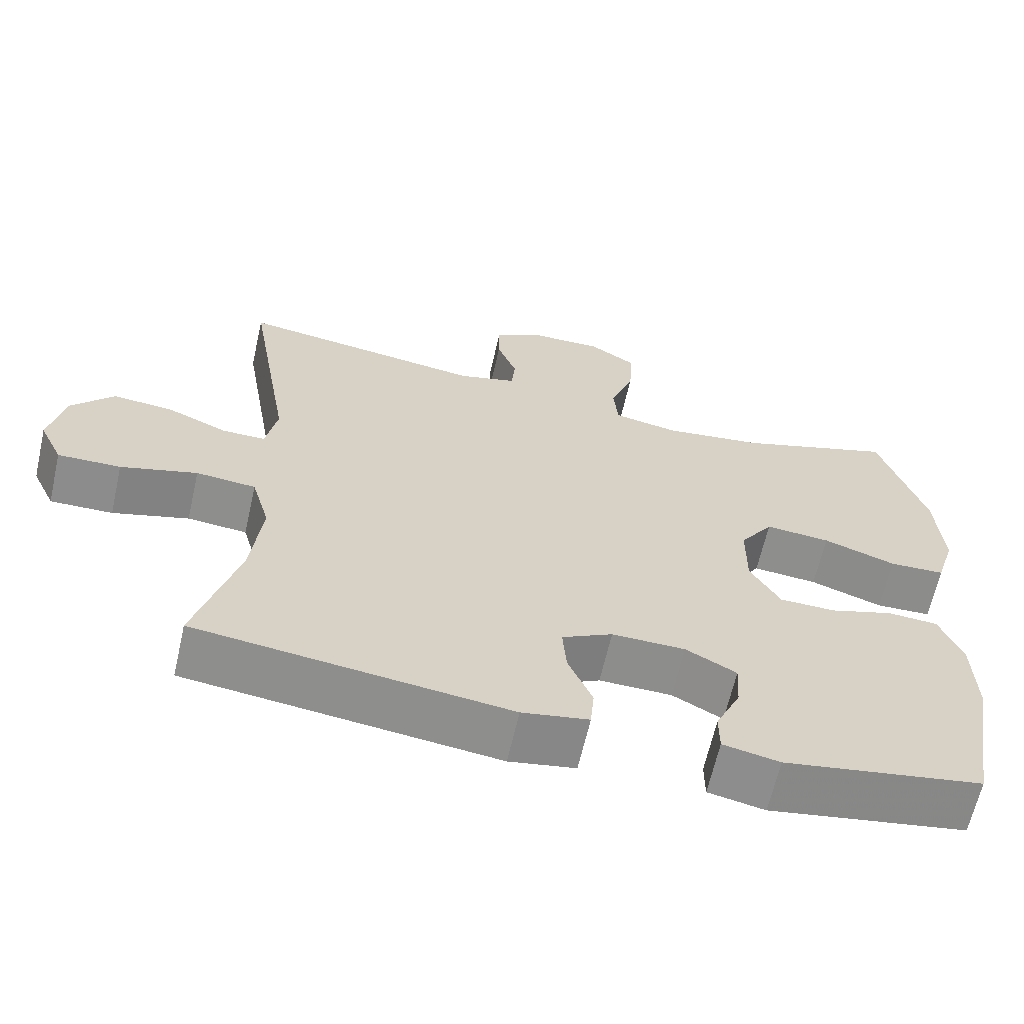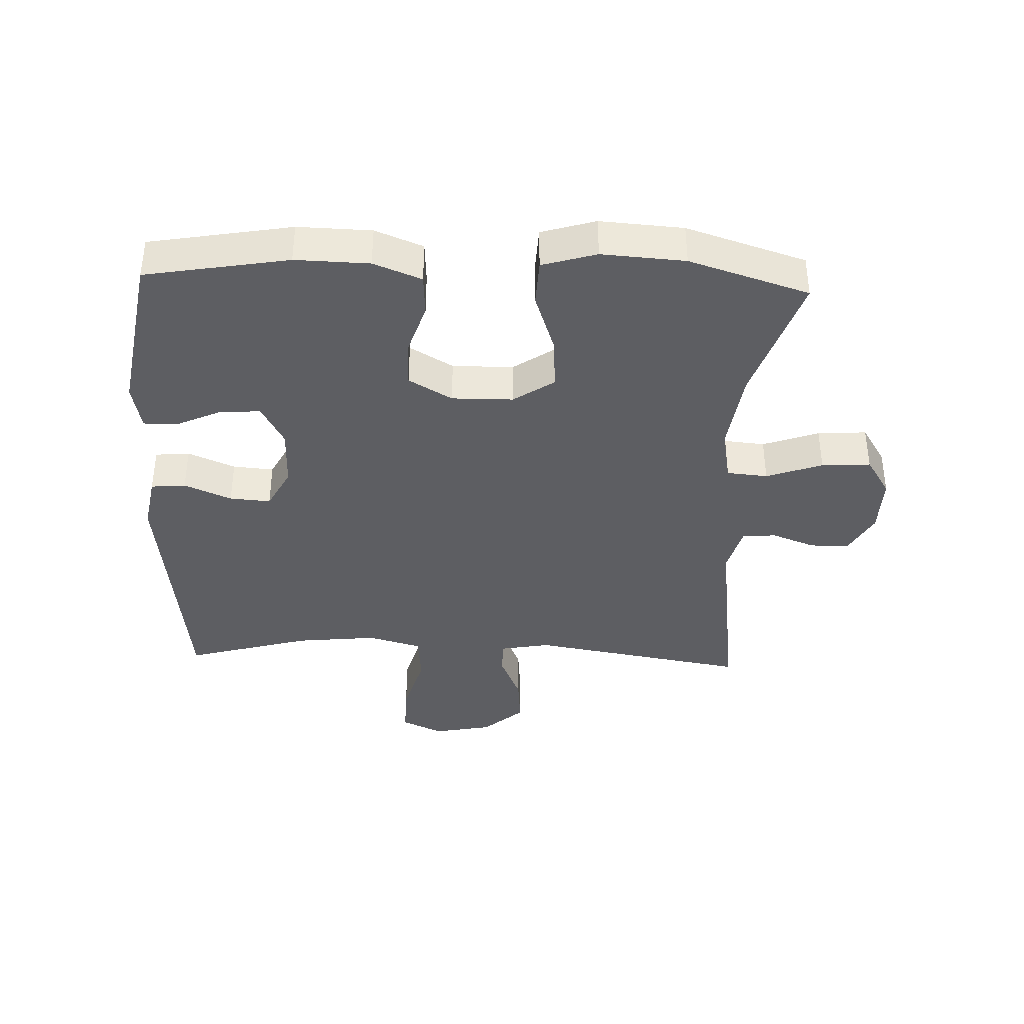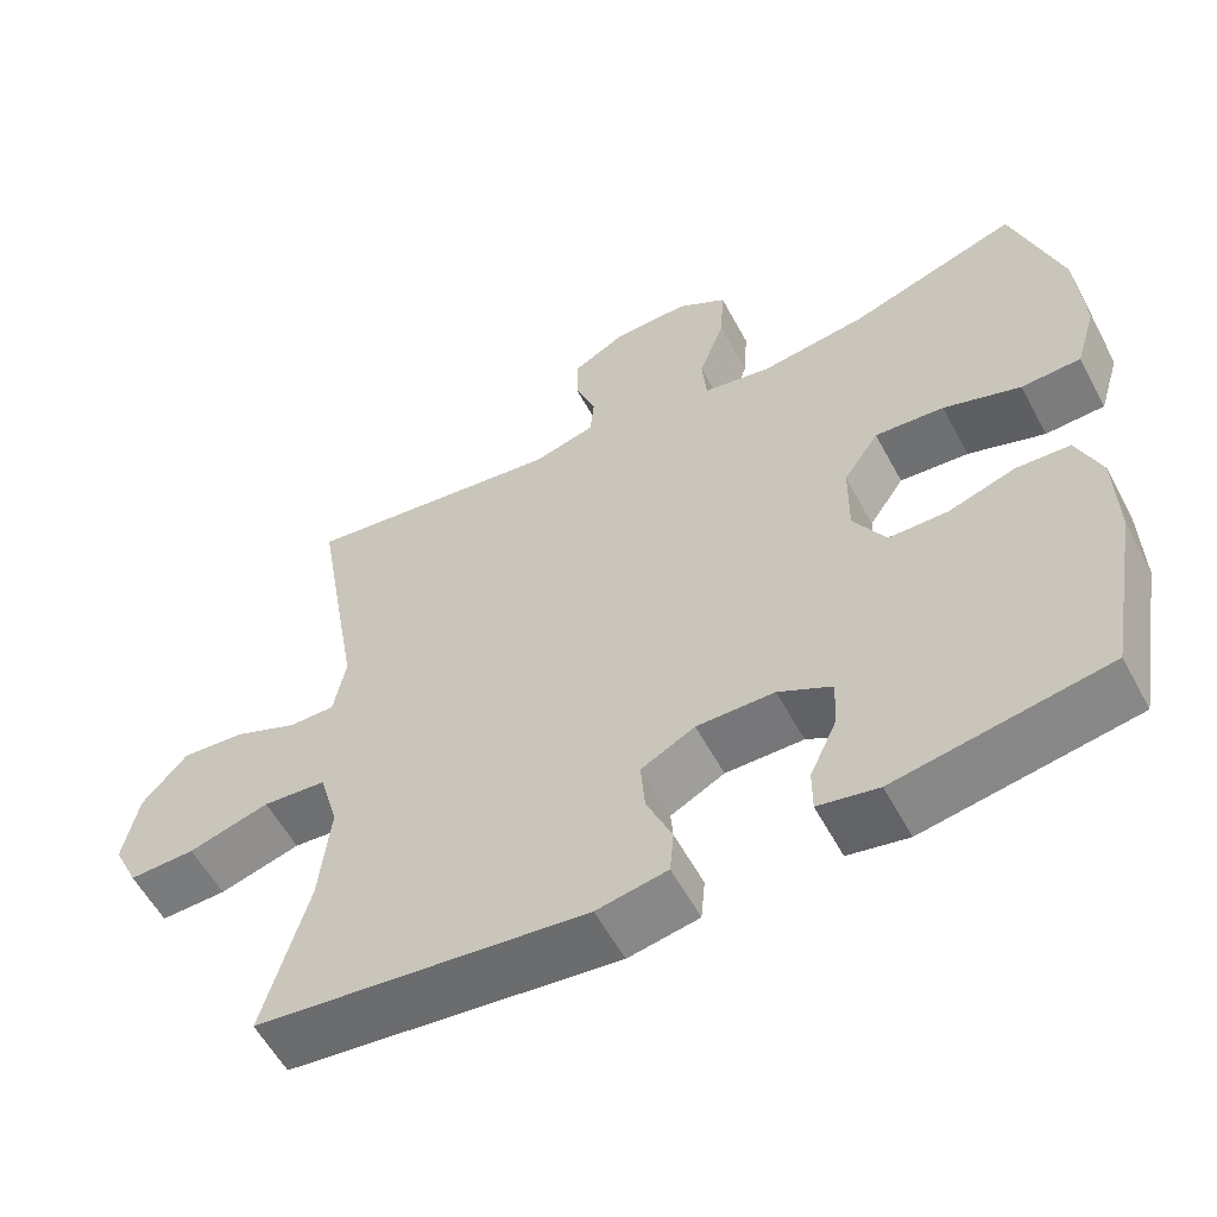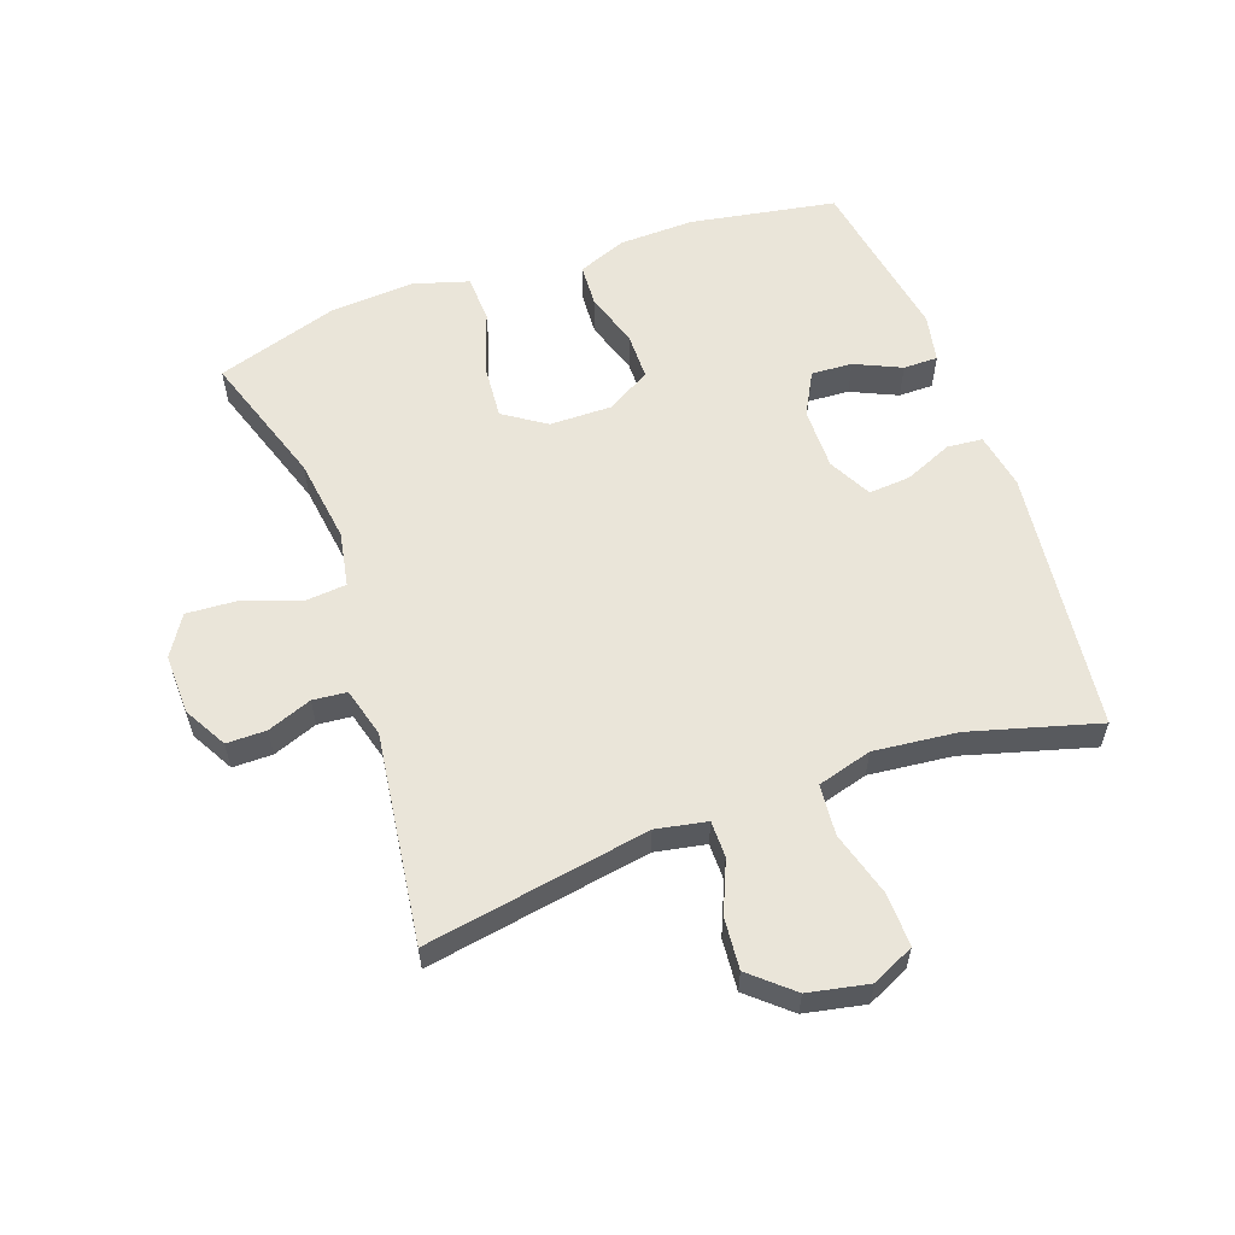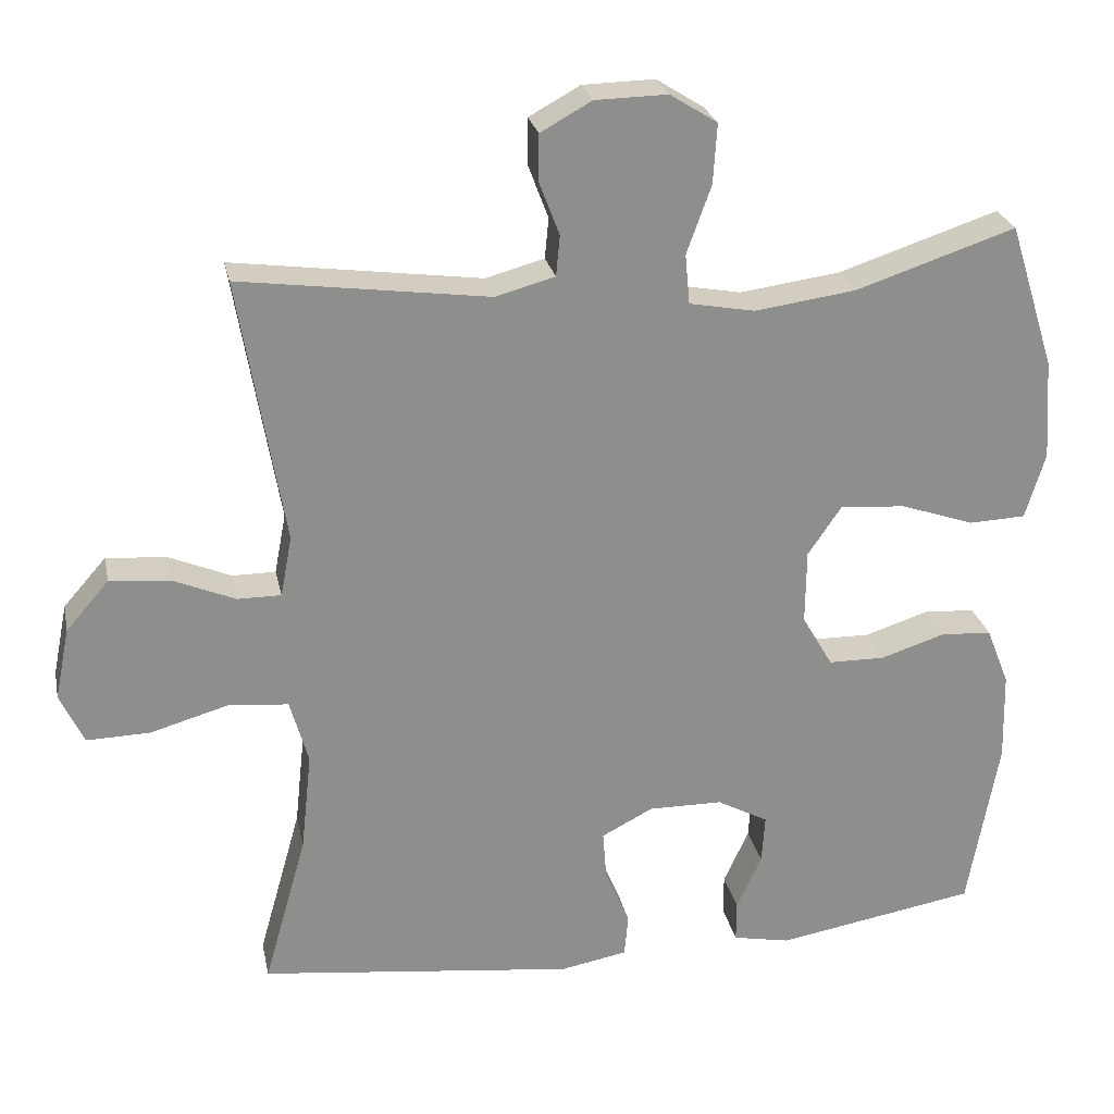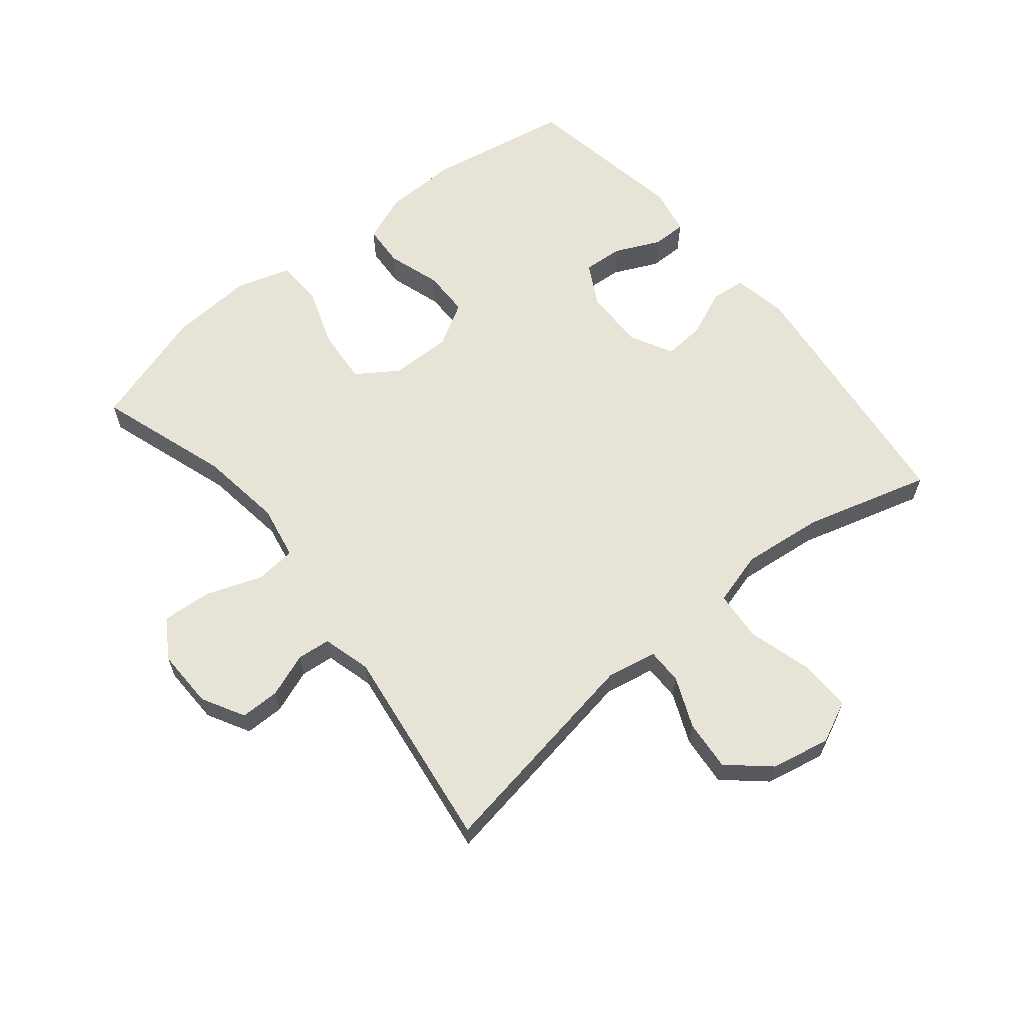
<metadata>
{"format":"obj","ext":"obj","renderer":"f3d","projection":"perspective","resolution":1024,"background":"white","views":[{"elev":-64.4,"azim":167.2,"up":"+Z"},{"elev":-38.4,"azim":-92.2,"up":"+Y"},{"elev":-57.6,"azim":-151.9,"up":"+Z"},{"elev":58.5,"azim":70.3,"up":"+Y"},{"elev":25.5,"azim":168.4,"up":"+Z"},{"elev":62.4,"azim":50.9,"up":"+Y"}]}
</metadata>
<code>
v -0.5 0.07 0.5
v -0.291 0.07 0.431
v -0.159 0.07 0.413
v -0.073 0.07 0.429
v -0.067 0.07 0.494
v -0.099 0.07 0.583
v -0.104 0.07 0.661
v -0.042 0.07 0.7
v 0.052 0.07 0.698
v 0.119 0.07 0.661
v 0.119 0.07 0.599
v 0.093 0.07 0.53
v 0.098 0.07 0.477
v 0.175 0.07 0.456
v 0.5 0.07 0.5
v 0.441 0.07 0.152
v 0.456 0.07 0.073
v 0.513 0.07 0.073
v 0.593 0.07 0.107
v 0.673 0.07 0.114
v 0.729 0.07 0.05
v 0.748 0.07 -0.044
v 0.717 0.07 -0.11
v 0.634 0.07 -0.108
v 0.533 0.07 -0.079
v 0.454 0.07 -0.086
v 0.43 0.07 -0.171
v 0.444 0.07 -0.301
v 0.5 0.07 -0.5
v 0.088 0.07 -0.549
v 0 0.07 -0.533
v -0.005 0.07 -0.478
v 0.027 0.07 -0.403
v 0.032 0.07 -0.338
v -0.035 0.07 -0.303
v -0.132 0.07 -0.304
v -0.199 0.07 -0.34
v -0.195 0.07 -0.404
v -0.162 0.07 -0.476
v -0.162 0.07 -0.53
v -0.237 0.07 -0.545
v -0.5 0.07 -0.5
v -0.54 0.07 -0.273
v -0.537 0.07 -0.156
v -0.507 0.07 -0.08
v -0.44 0.07 -0.076
v -0.356 0.07 -0.103
v -0.282 0.07 -0.102
v -0.242 0.07 -0.033
v -0.243 0.07 0.064
v -0.287 0.07 0.129
v -0.373 0.07 0.122
v -0.469 0.07 0.089
v -0.543 0.07 0.092
v -0.569 0.07 0.178
v -0.56 0.07 0.31
v -0.5 0 0.5
v -0.291 0 0.431
v -0.159 0 0.413
v -0.073 0 0.429
v -0.067 0 0.494
v -0.099 0 0.583
v -0.104 0 0.661
v -0.042 0 0.7
v 0.052 0 0.698
v 0.119 0 0.661
v 0.119 0 0.599
v 0.093 0 0.53
v 0.098 0 0.477
v 0.175 0 0.456
v 0.5 0 0.5
v 0.441 0 0.152
v 0.456 0 0.073
v 0.513 0 0.073
v 0.593 0 0.107
v 0.673 0 0.114
v 0.729 0 0.05
v 0.748 0 -0.044
v 0.717 0 -0.11
v 0.634 0 -0.108
v 0.533 0 -0.079
v 0.454 0 -0.086
v 0.43 0 -0.171
v 0.444 0 -0.301
v 0.5 0 -0.5
v 0.088 0 -0.549
v 0 0 -0.533
v -0.005 0 -0.478
v 0.027 0 -0.403
v 0.032 0 -0.338
v -0.035 0 -0.303
v -0.132 0 -0.304
v -0.199 0 -0.34
v -0.195 0 -0.404
v -0.162 0 -0.476
v -0.162 0 -0.53
v -0.237 0 -0.545
v -0.5 0 -0.5
v -0.54 0 -0.273
v -0.537 0 -0.156
v -0.507 0 -0.08
v -0.44 0 -0.076
v -0.356 0 -0.103
v -0.282 0 -0.102
v -0.242 0 -0.033
v -0.243 0 0.064
v -0.287 0 0.129
v -0.373 0 0.122
v -0.469 0 0.089
v -0.543 0 0.092
v -0.569 0 0.178
v -0.56 0 0.31
f 55 56 1 2
f 52 53 54 55
f 51 52 55 2
f 50 51 2 3
f 49 50 3 4
f 44 45 46 47
f 44 47 48
f 43 44 48
f 42 43 48
f 41 42 48 49
f 38 39 40 41
f 37 38 41 49
f 30 31 32 33
f 28 29 30 33
f 27 28 33 34
f 26 27 34 35
f 22 23 24 25
f 22 25 26
f 21 22 26
f 18 19 20 21
f 17 18 21 26
f 16 17 26 35
f 14 15 16 35
f 9 10 11 12
f 9 12 13
f 8 9 13
f 5 6 7 8
f 4 5 8 13
f 36 37 49 4
f 14 35 36
f 4 13 14 36
f 58 57 112 111
f 111 110 109 108
f 58 111 108 107
f 59 58 107 106
f 60 59 106 105
f 103 102 101 100
f 104 103 100
f 104 100 99
f 104 99 98
f 105 104 98 97
f 97 96 95 94
f 105 97 94 93
f 89 88 87 86
f 89 86 85 84
f 90 89 84 83
f 91 90 83 82
f 81 80 79 78
f 82 81 78
f 82 78 77
f 77 76 75 74
f 82 77 74 73
f 91 82 73 72
f 91 72 71 70
f 68 67 66 65
f 69 68 65
f 69 65 64
f 64 63 62 61
f 69 64 61 60
f 60 105 93 92
f 92 91 70
f 92 70 69 60
f 1 57 58 2
f 2 58 59 3
f 3 59 60 4
f 4 60 61 5
f 5 61 62 6
f 6 62 63 7
f 7 63 64 8
f 8 64 65 9
f 9 65 66 10
f 10 66 67 11
f 11 67 68 12
f 12 68 69 13
f 13 69 70 14
f 14 70 71 15
f 15 71 72 16
f 16 72 73 17
f 17 73 74 18
f 18 74 75 19
f 19 75 76 20
f 20 76 77 21
f 21 77 78 22
f 22 78 79 23
f 23 79 80 24
f 24 80 81 25
f 25 81 82 26
f 26 82 83 27
f 27 83 84 28
f 28 84 85 29
f 29 85 86 30
f 30 86 87 31
f 31 87 88 32
f 32 88 89 33
f 33 89 90 34
f 34 90 91 35
f 35 91 92 36
f 36 92 93 37
f 37 93 94 38
f 38 94 95 39
f 39 95 96 40
f 40 96 97 41
f 41 97 98 42
f 42 98 99 43
f 43 99 100 44
f 44 100 101 45
f 45 101 102 46
f 46 102 103 47
f 47 103 104 48
f 48 104 105 49
f 49 105 106 50
f 50 106 107 51
f 51 107 108 52
f 52 108 109 53
f 53 109 110 54
f 54 110 111 55
f 55 111 112 56
f 56 112 57 1

</code>
